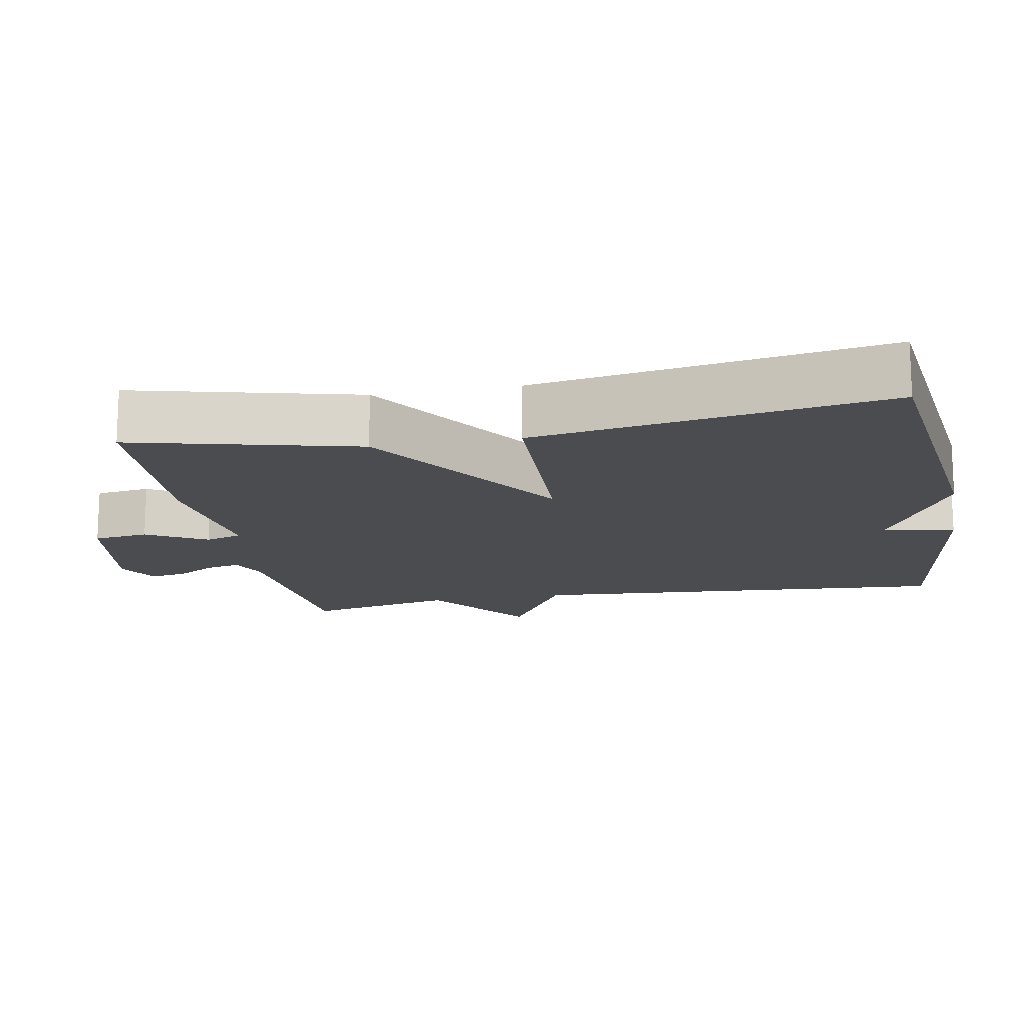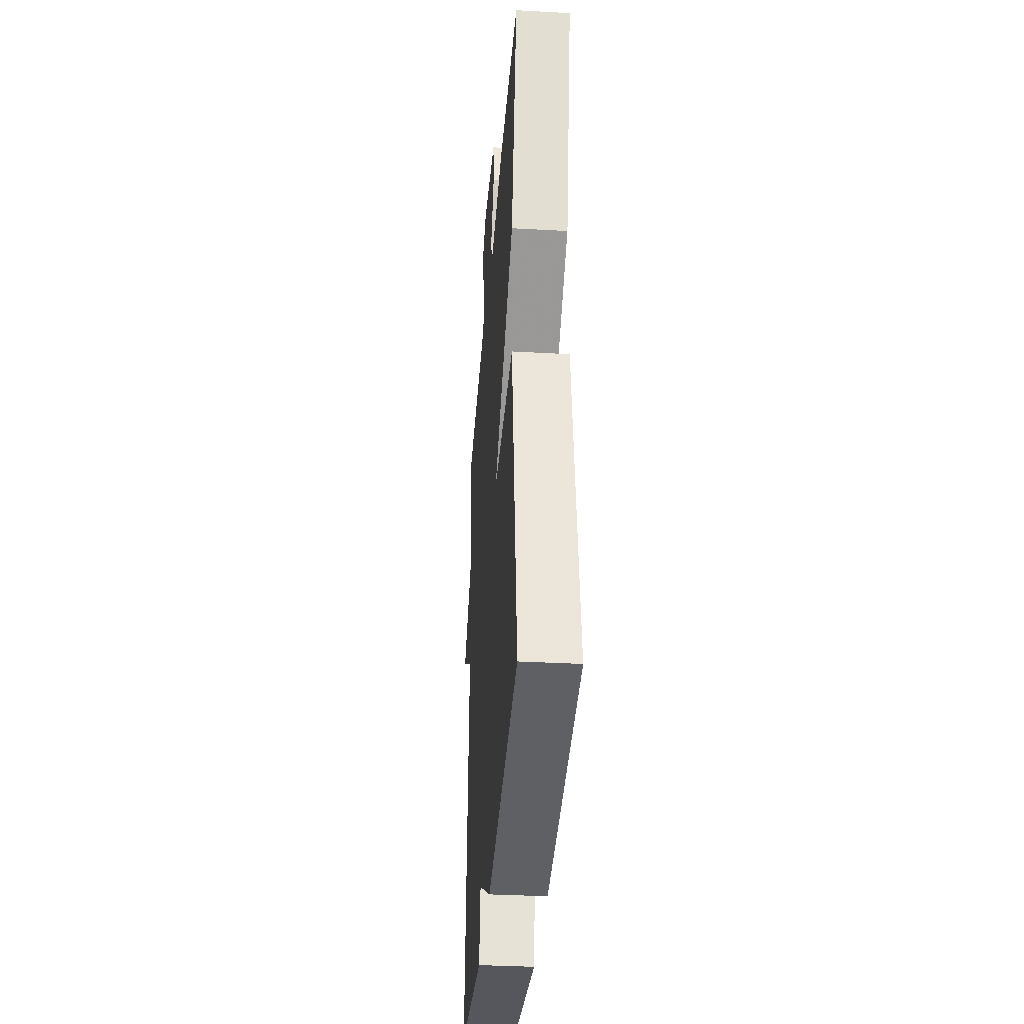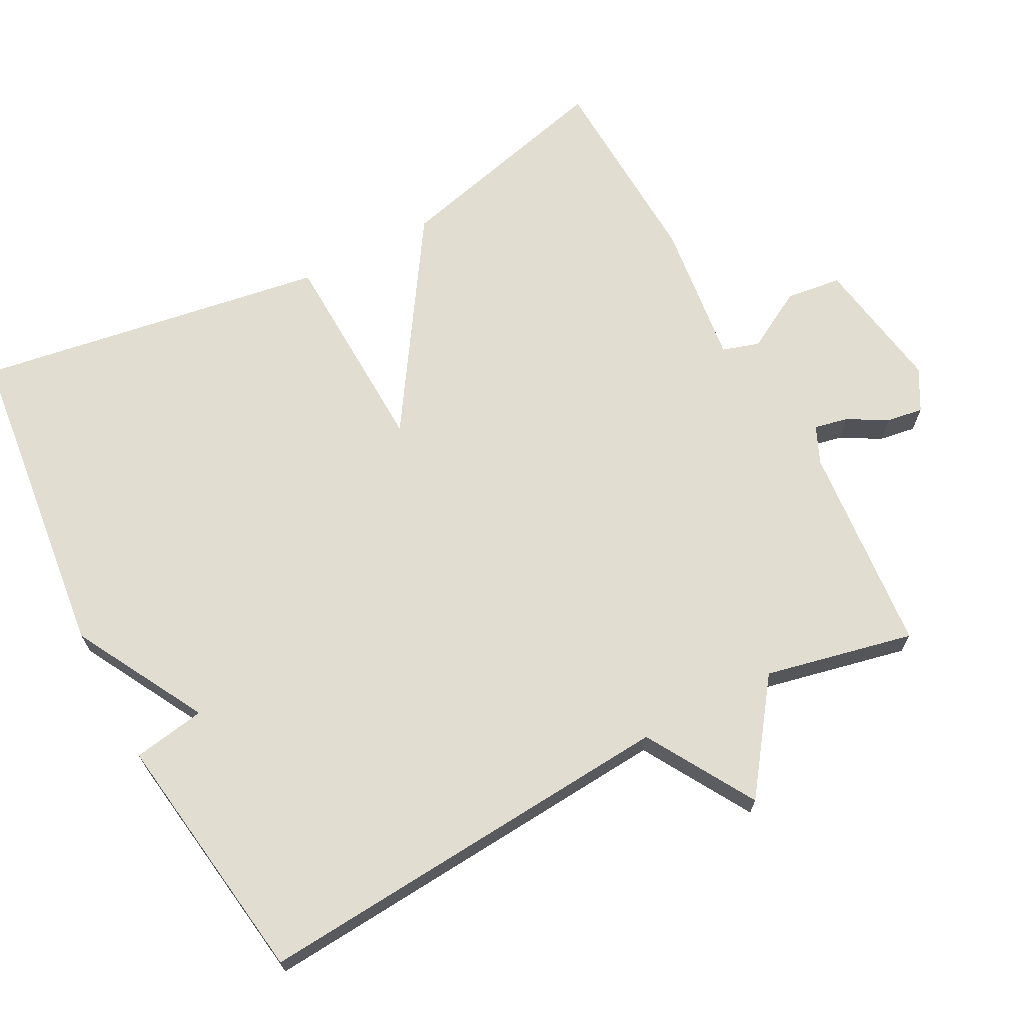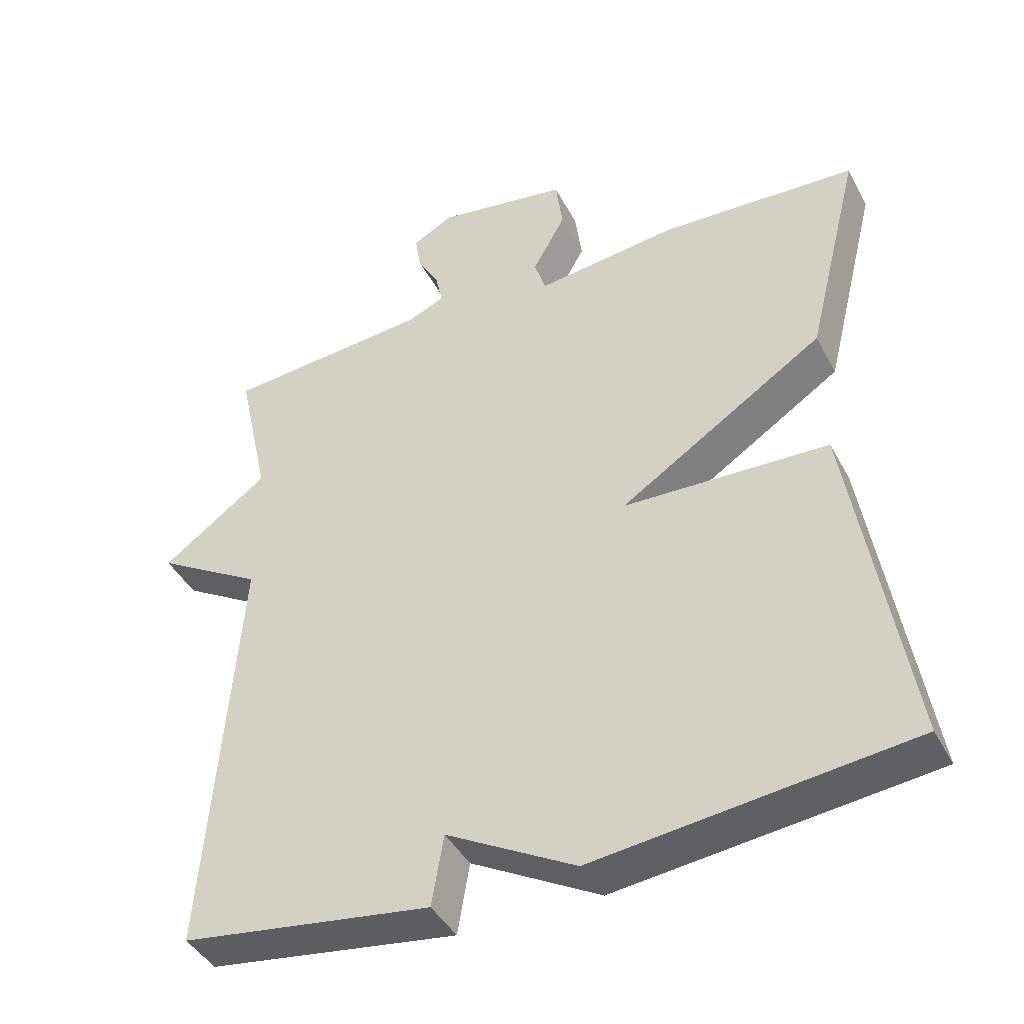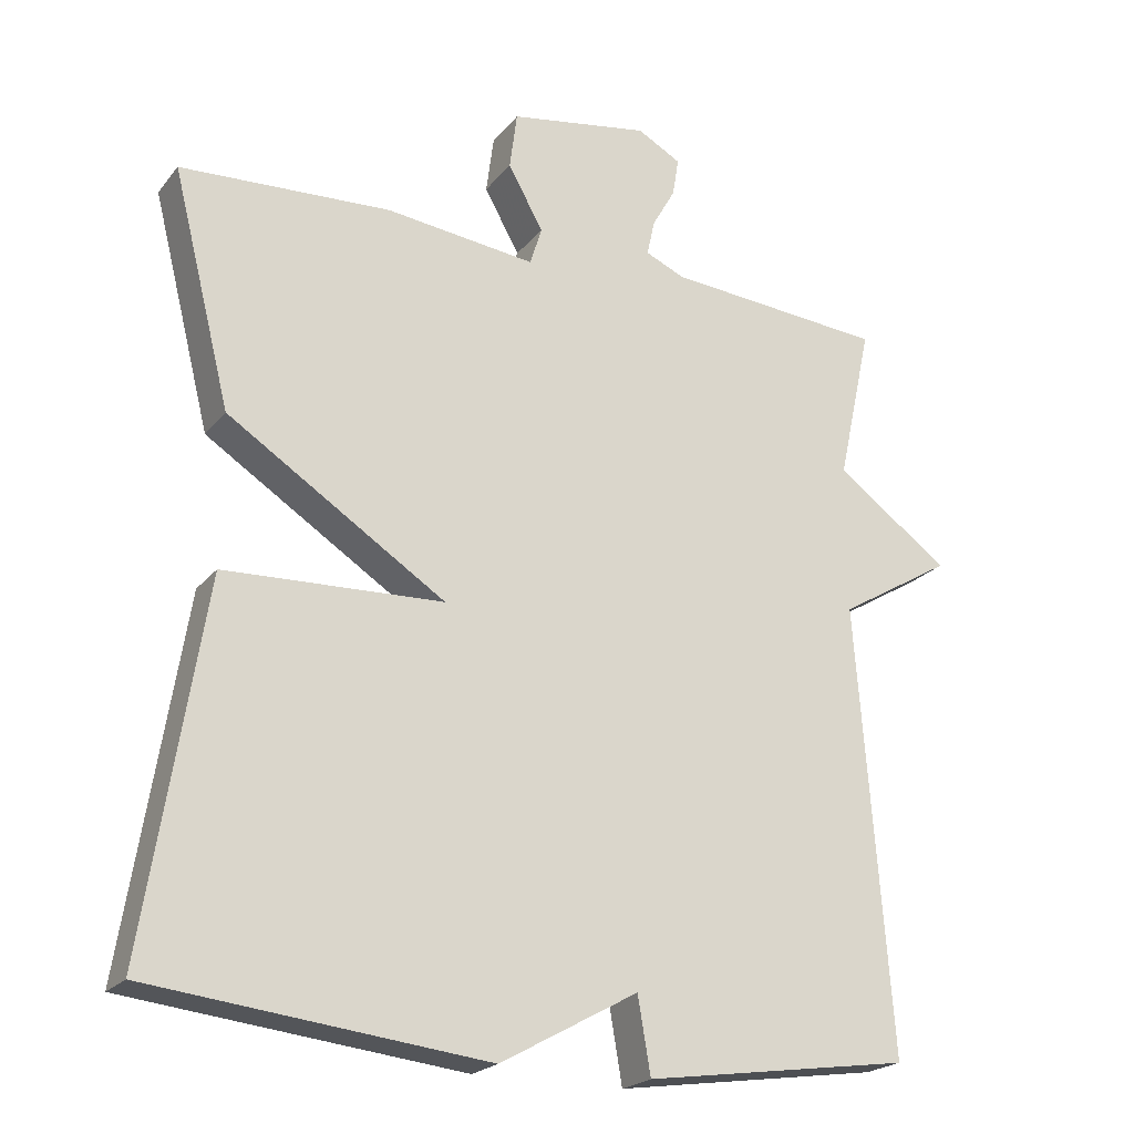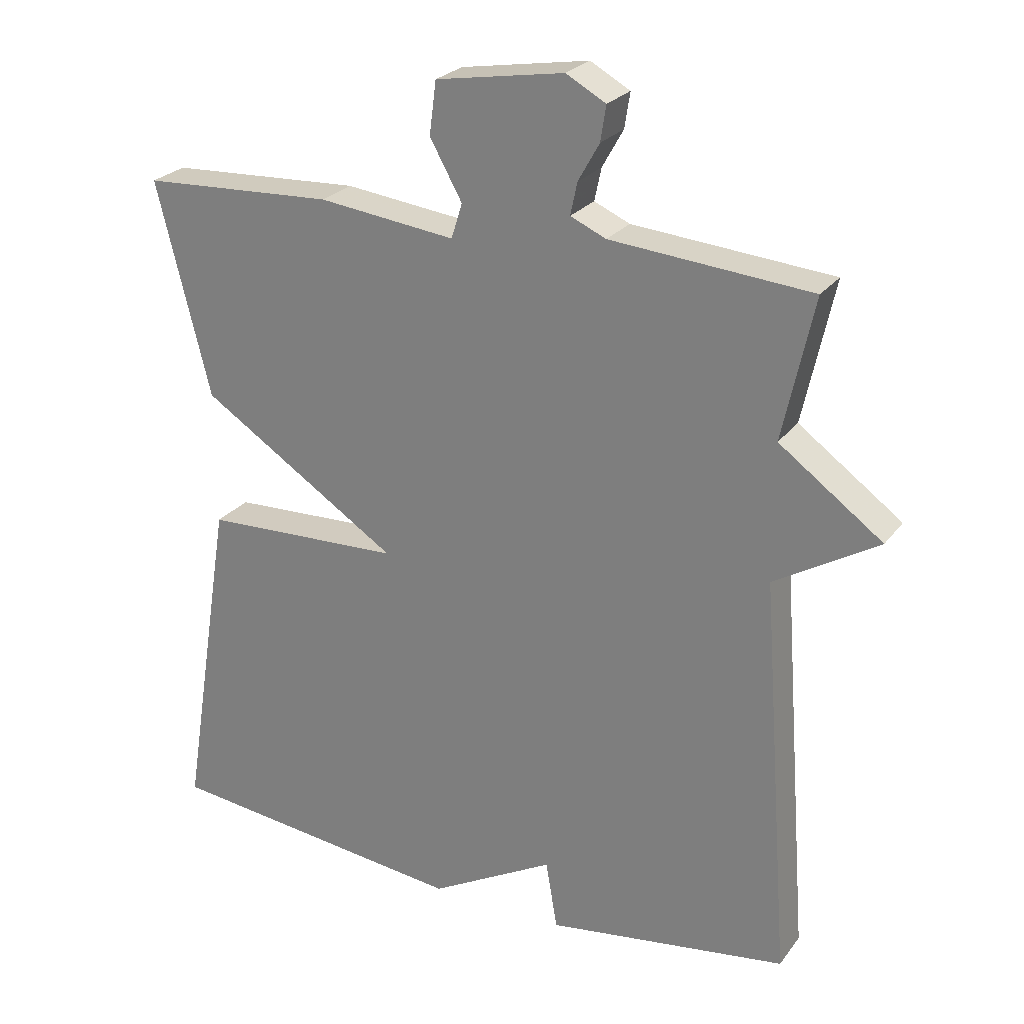
<metadata>
{"format":"obj","ext":"obj","renderer":"f3d","projection":"perspective","resolution":1024,"background":"white","views":[{"elev":-15.2,"azim":100.7,"up":"+Y"},{"elev":-35.6,"azim":85.8,"up":"+Z"},{"elev":68.5,"azim":-117.8,"up":"+Y"},{"elev":-42.5,"azim":26.2,"up":"+Z"},{"elev":-21.7,"azim":152.3,"up":"+Z"},{"elev":25.2,"azim":-152.0,"up":"+Z"}]}
</metadata>
<code>
v -0.5 0.07 0.5
v -0.208 0.07 0.525
v -0.156 0.07 0.548
v -0.166 0.07 0.595
v -0.197 0.07 0.65
v -0.205 0.07 0.701
v -0.147 0.07 0.733
v 0.04 0.07 0.702
v 0.05 0.07 0.625
v 0.003 0.07 0.541
v 0.019 0.07 0.49
v 0.219 0.07 0.514
v 0.5 0.07 0.5
v 0.422 0.07 0.188
v 0.131 0.07 -0.001
v 0.422 0.07 -0.012
v 0.5 0.07 -0.5
v 0.054 0.07 -0.551
v -0.129 0.07 -0.45
v -0.146 0.07 -0.551
v -0.5 0.07 -0.5
v -0.455 0.07 0.093
v -0.606 0.07 0.183
v -0.455 0.07 0.293
v -0.5 0 0.5
v -0.208 0 0.525
v -0.156 0 0.548
v -0.166 0 0.595
v -0.197 0 0.65
v -0.205 0 0.701
v -0.147 0 0.733
v 0.04 0 0.702
v 0.05 0 0.625
v 0.003 0 0.541
v 0.019 0 0.49
v 0.219 0 0.514
v 0.5 0 0.5
v 0.422 0 0.188
v 0.131 0 -0.001
v 0.422 0 -0.012
v 0.5 0 -0.5
v 0.054 0 -0.551
v -0.129 0 -0.45
v -0.146 0 -0.551
v -0.5 0 -0.5
v -0.455 0 0.093
v -0.606 0 0.183
v -0.455 0 0.293
f 22 23 24
f 19 20 21 22
f 19 22 24
f 17 18 19
f 16 17 19
f 15 16 19
f 24 1 2
f 19 24 2
f 15 19 2
f 13 14 15
f 12 13 15
f 11 12 15
f 15 2 3
f 11 15 3
f 10 11 3
f 8 9 10
f 7 8 10
f 6 7 10
f 5 6 10
f 4 5 10
f 3 4 10
f 48 47 46
f 46 45 44 43
f 48 46 43
f 43 42 41
f 43 41 40
f 43 40 39
f 26 25 48
f 26 48 43
f 26 43 39
f 39 38 37
f 39 37 36
f 39 36 35
f 27 26 39
f 27 39 35
f 27 35 34
f 34 33 32
f 34 32 31
f 34 31 30
f 34 30 29
f 34 29 28
f 34 28 27
f 1 25 26 2
f 2 26 27 3
f 3 27 28 4
f 4 28 29 5
f 5 29 30 6
f 6 30 31 7
f 7 31 32 8
f 8 32 33 9
f 9 33 34 10
f 10 34 35 11
f 11 35 36 12
f 12 36 37 13
f 13 37 38 14
f 14 38 39 15
f 15 39 40 16
f 16 40 41 17
f 17 41 42 18
f 18 42 43 19
f 19 43 44 20
f 20 44 45 21
f 21 45 46 22
f 22 46 47 23
f 23 47 48 24
f 24 48 25 1

</code>
